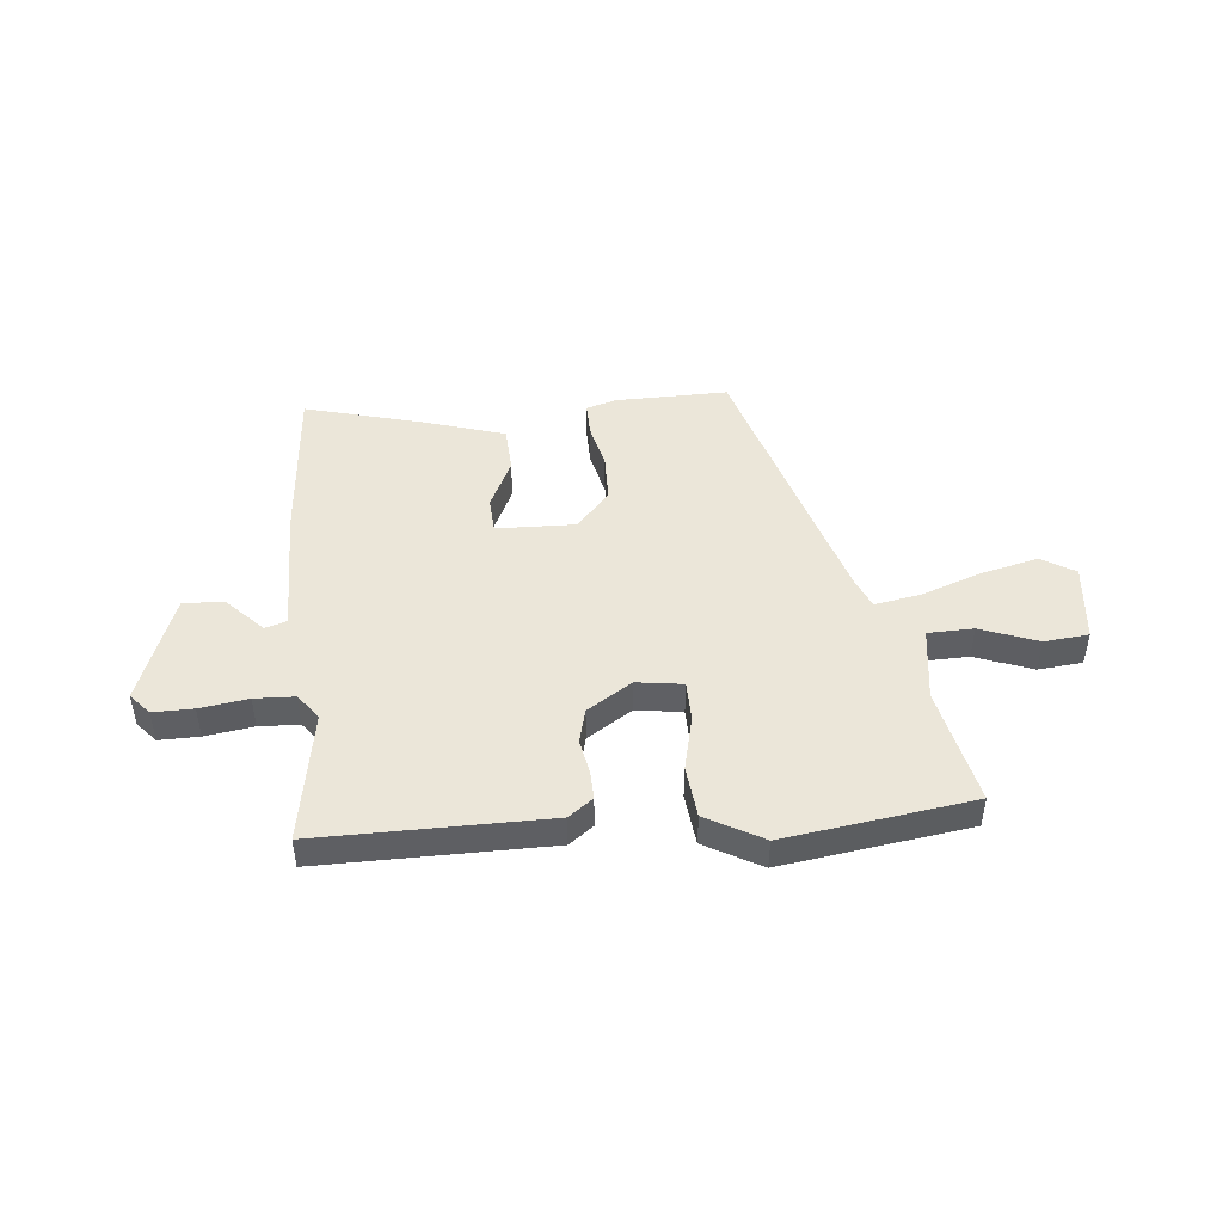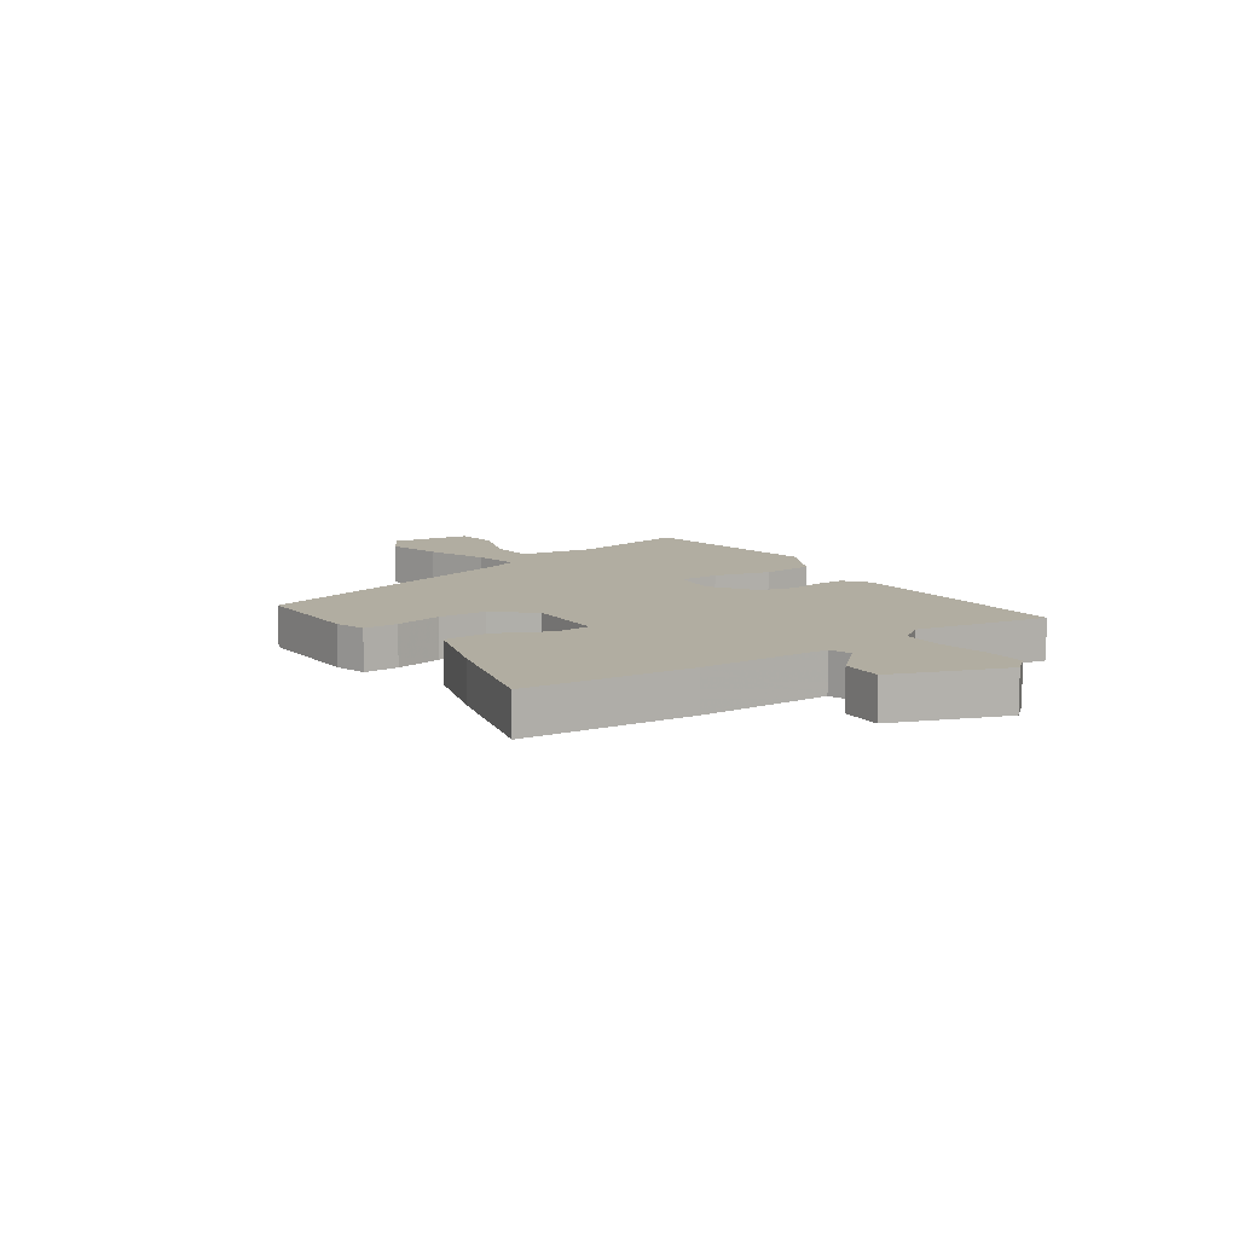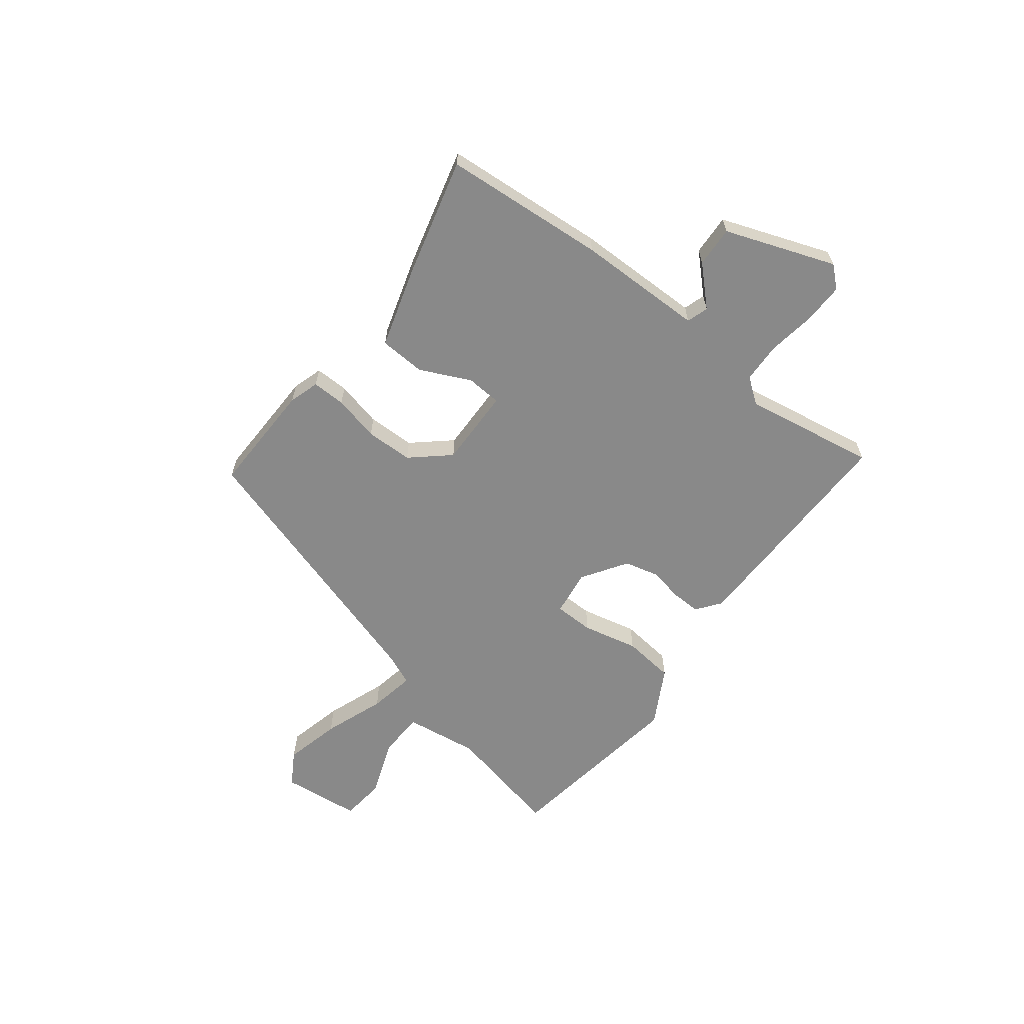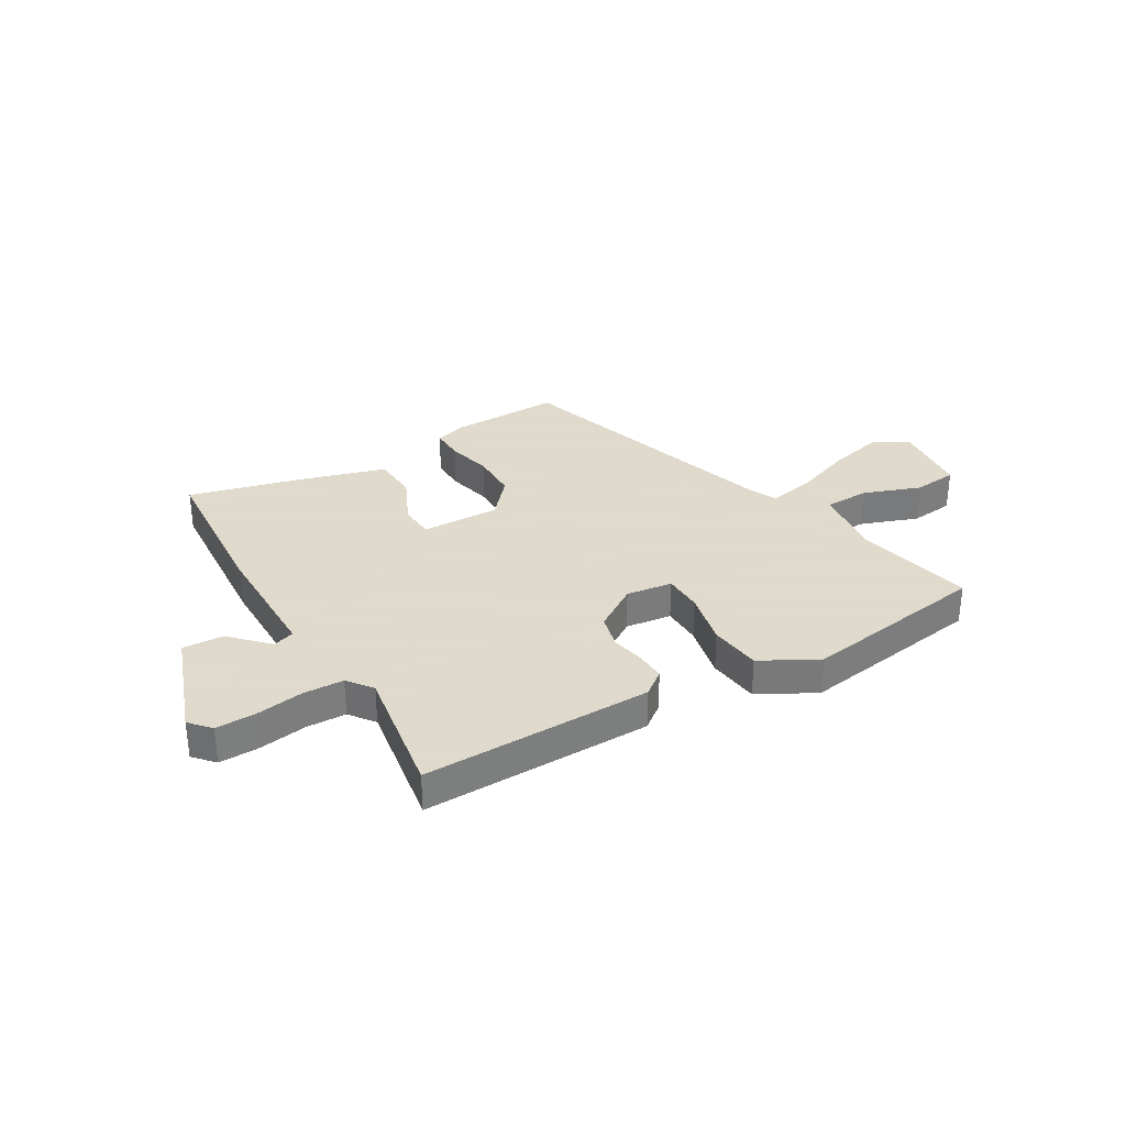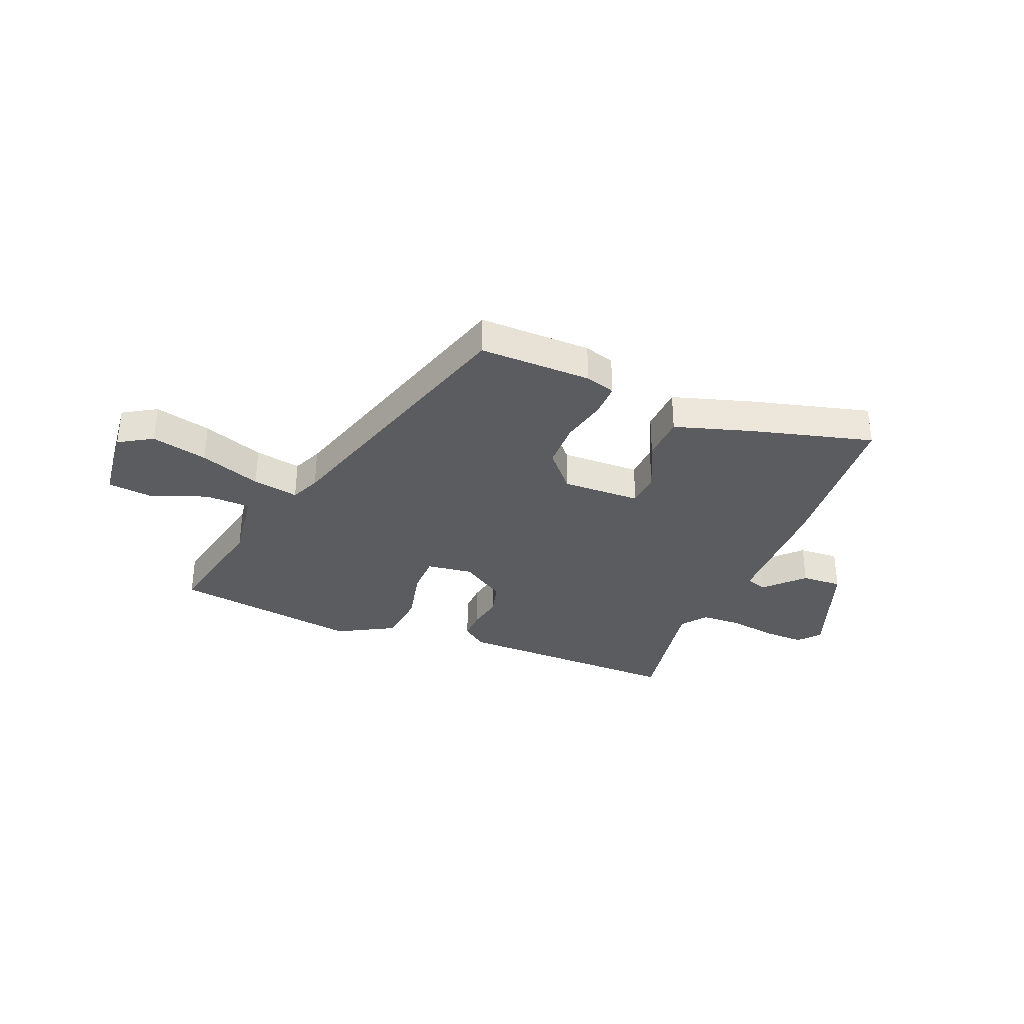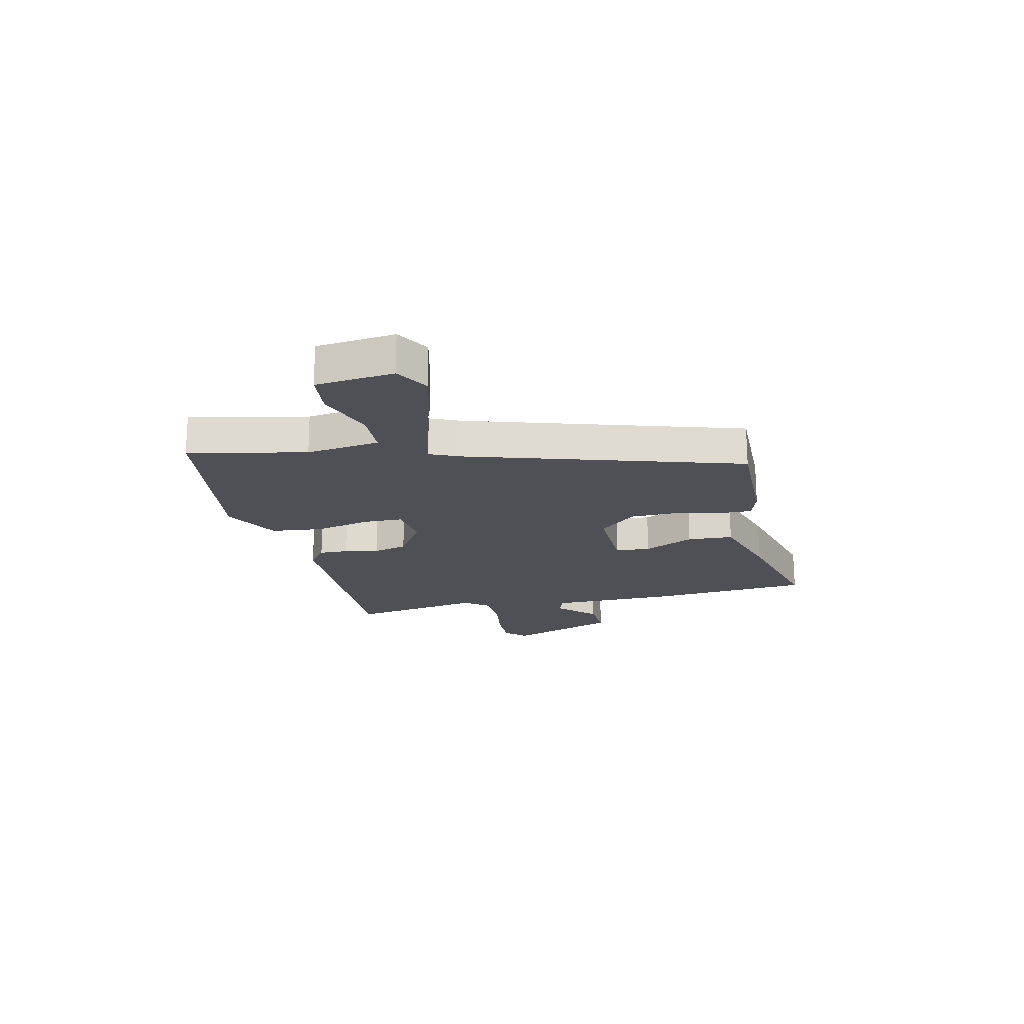
<metadata>
{"format":"obj","ext":"obj","renderer":"f3d","projection":"perspective","resolution":1024,"background":"white","views":[{"elev":46.8,"azim":173.8,"up":"+Y"},{"elev":10.3,"azim":54.9,"up":"+Y"},{"elev":-63.0,"azim":51.4,"up":"+Y"},{"elev":32.4,"azim":148.3,"up":"+Y"},{"elev":-33.9,"azim":-23.0,"up":"+Y"},{"elev":-19.4,"azim":-78.2,"up":"+Y"}]}
</metadata>
<code>
v -0.572 0.07 -0.497
v -0.529 0.07 -0.279
v -0.55 0.07 -0.143
v -0.634 0.07 -0.142
v -0.739 0.07 -0.183
v -0.821 0.07 -0.176
v -0.839 0.07 -0.031
v -0.778 0.07 0.007
v -0.674 0.07 -0.016
v -0.561 0.07 -0.055
v -0.476 0.07 -0.069
v -0.453 0.07 -0.014
v -0.308 0.07 0.494
v -0.101 0.07 0.494
v -0.045 0.07 0.478
v -0.045 0.07 0.416
v -0.063 0.07 0.331
v -0.06 0.07 0.244
v 0.002 0.07 0.176
v 0.147 0.07 0.182
v 0.15 0.07 0.247
v 0.105 0.07 0.339
v 0.108 0.07 0.424
v 0.254 0.07 0.471
v 0.472 0.07 0.532
v 0.5 0.07 0.233
v 0.506 0.07 -0.001
v 0.546 0.07 -0.013
v 0.61 0.07 0.055
v 0.685 0.07 0.06
v 0.762 0.07 -0.14
v 0.729 0.07 -0.179
v 0.655 0.07 -0.179
v 0.566 0.07 -0.167
v 0.492 0.07 -0.171
v 0.458 0.07 -0.218
v 0.503 0.07 -0.461
v 0.08 0.07 -0.464
v 0.035 0.07 -0.431
v 0.036 0.07 -0.377
v 0.047 0.07 -0.314
v 0.03 0.07 -0.251
v -0.053 0.07 -0.199
v -0.138 0.07 -0.212
v -0.138 0.07 -0.285
v -0.113 0.07 -0.387
v -0.122 0.07 -0.483
v -0.225 0.07 -0.542
v -0.572 0 -0.497
v -0.529 0 -0.279
v -0.55 0 -0.143
v -0.634 0 -0.142
v -0.739 0 -0.183
v -0.821 0 -0.176
v -0.839 0 -0.031
v -0.778 0 0.007
v -0.674 0 -0.016
v -0.561 0 -0.055
v -0.476 0 -0.069
v -0.453 0 -0.014
v -0.308 0 0.494
v -0.101 0 0.494
v -0.045 0 0.478
v -0.045 0 0.416
v -0.063 0 0.331
v -0.06 0 0.244
v 0.002 0 0.176
v 0.147 0 0.182
v 0.15 0 0.247
v 0.105 0 0.339
v 0.108 0 0.424
v 0.254 0 0.471
v 0.472 0 0.532
v 0.5 0 0.233
v 0.506 0 -0.001
v 0.546 0 -0.013
v 0.61 0 0.055
v 0.685 0 0.06
v 0.762 0 -0.14
v 0.729 0 -0.179
v 0.655 0 -0.179
v 0.566 0 -0.167
v 0.492 0 -0.171
v 0.458 0 -0.218
v 0.503 0 -0.461
v 0.08 0 -0.464
v 0.035 0 -0.431
v 0.036 0 -0.377
v 0.047 0 -0.314
v 0.03 0 -0.251
v -0.053 0 -0.199
v -0.138 0 -0.212
v -0.138 0 -0.285
v -0.113 0 -0.387
v -0.122 0 -0.483
v -0.225 0 -0.542
f 45 46 47 48
f 44 45 48 1
f 38 39 40 41
f 36 37 38 41
f 35 36 41 42
f 31 32 33 34
f 31 34 35
f 28 29 30 31
f 27 28 31 35
f 21 22 23 24
f 20 21 24 25
f 14 15 16 17
f 12 13 14 17
f 11 12 17 18
f 7 8 9 10
f 7 10 11
f 4 5 6 7
f 3 4 7 11
f 2 3 11 18
f 44 1 2 18
f 27 35 42 43
f 20 25 26 27
f 19 20 27 43
f 18 19 43 44
f 96 95 94 93
f 49 96 93 92
f 89 88 87 86
f 89 86 85 84
f 90 89 84 83
f 82 81 80 79
f 83 82 79
f 79 78 77 76
f 83 79 76 75
f 72 71 70 69
f 73 72 69 68
f 65 64 63 62
f 65 62 61 60
f 66 65 60 59
f 58 57 56 55
f 59 58 55
f 55 54 53 52
f 59 55 52 51
f 66 59 51 50
f 66 50 49 92
f 91 90 83 75
f 75 74 73 68
f 91 75 68 67
f 92 91 67 66
f 1 49 50 2
f 2 50 51 3
f 3 51 52 4
f 4 52 53 5
f 5 53 54 6
f 6 54 55 7
f 7 55 56 8
f 8 56 57 9
f 9 57 58 10
f 10 58 59 11
f 11 59 60 12
f 12 60 61 13
f 13 61 62 14
f 14 62 63 15
f 15 63 64 16
f 16 64 65 17
f 17 65 66 18
f 18 66 67 19
f 19 67 68 20
f 20 68 69 21
f 21 69 70 22
f 22 70 71 23
f 23 71 72 24
f 24 72 73 25
f 25 73 74 26
f 26 74 75 27
f 27 75 76 28
f 28 76 77 29
f 29 77 78 30
f 30 78 79 31
f 31 79 80 32
f 32 80 81 33
f 33 81 82 34
f 34 82 83 35
f 35 83 84 36
f 36 84 85 37
f 37 85 86 38
f 38 86 87 39
f 39 87 88 40
f 40 88 89 41
f 41 89 90 42
f 42 90 91 43
f 43 91 92 44
f 44 92 93 45
f 45 93 94 46
f 46 94 95 47
f 47 95 96 48
f 48 96 49 1

</code>
